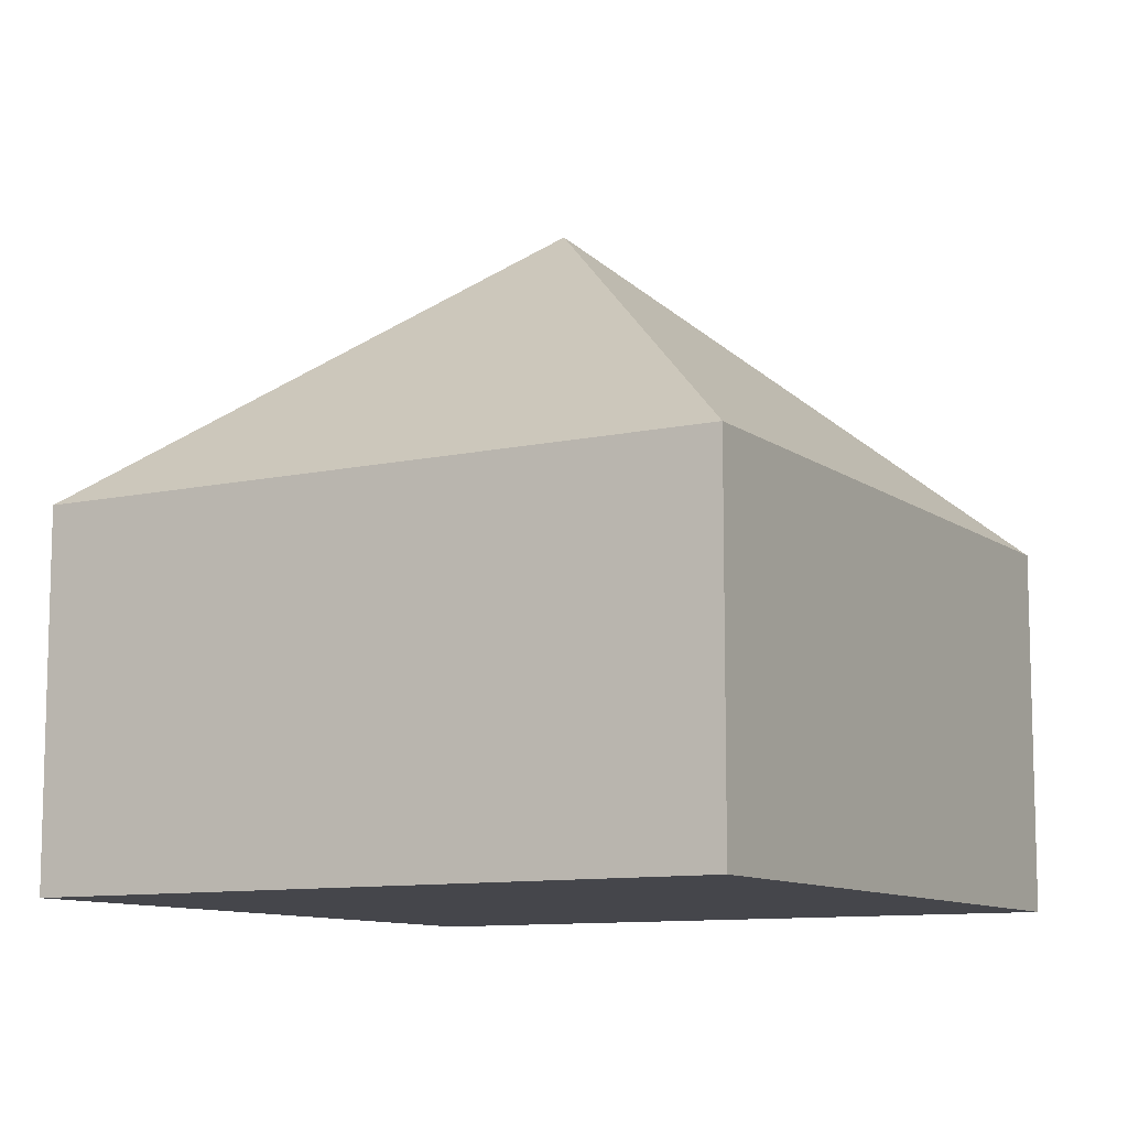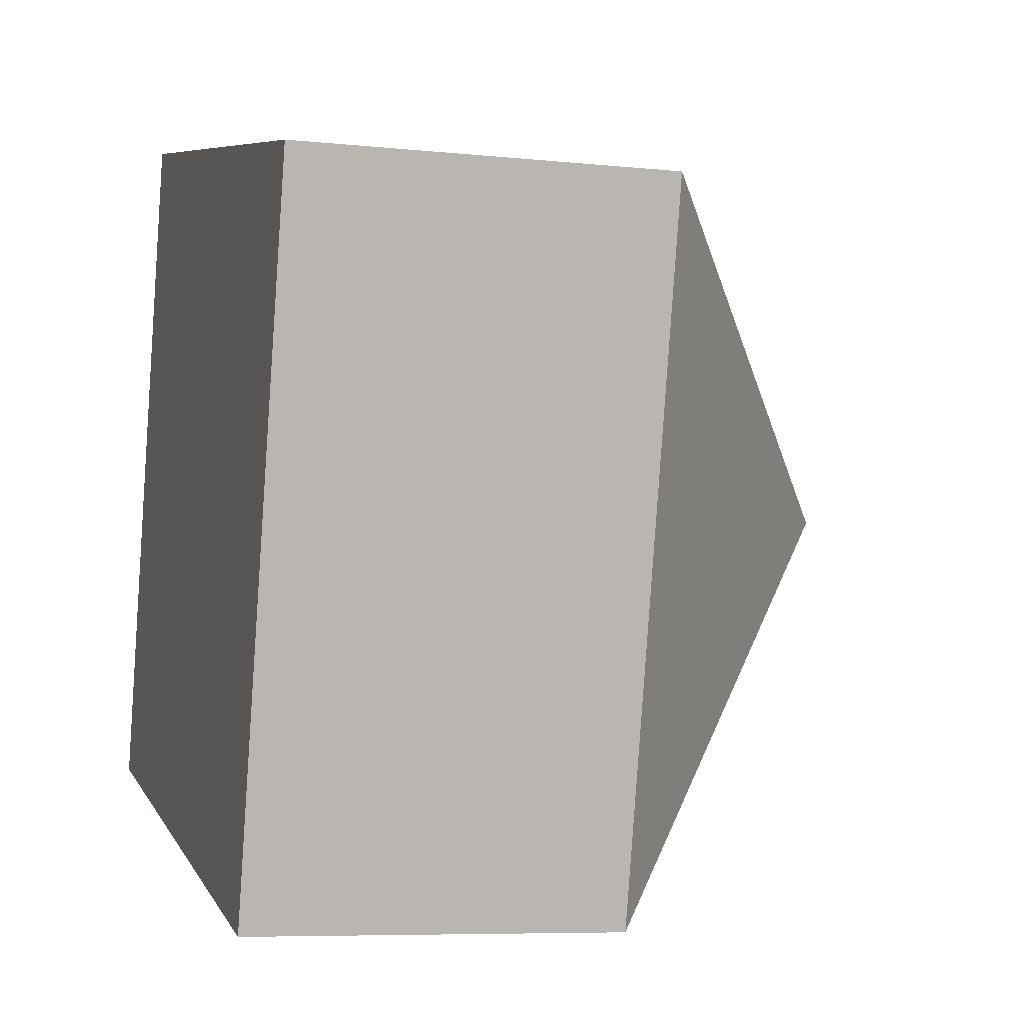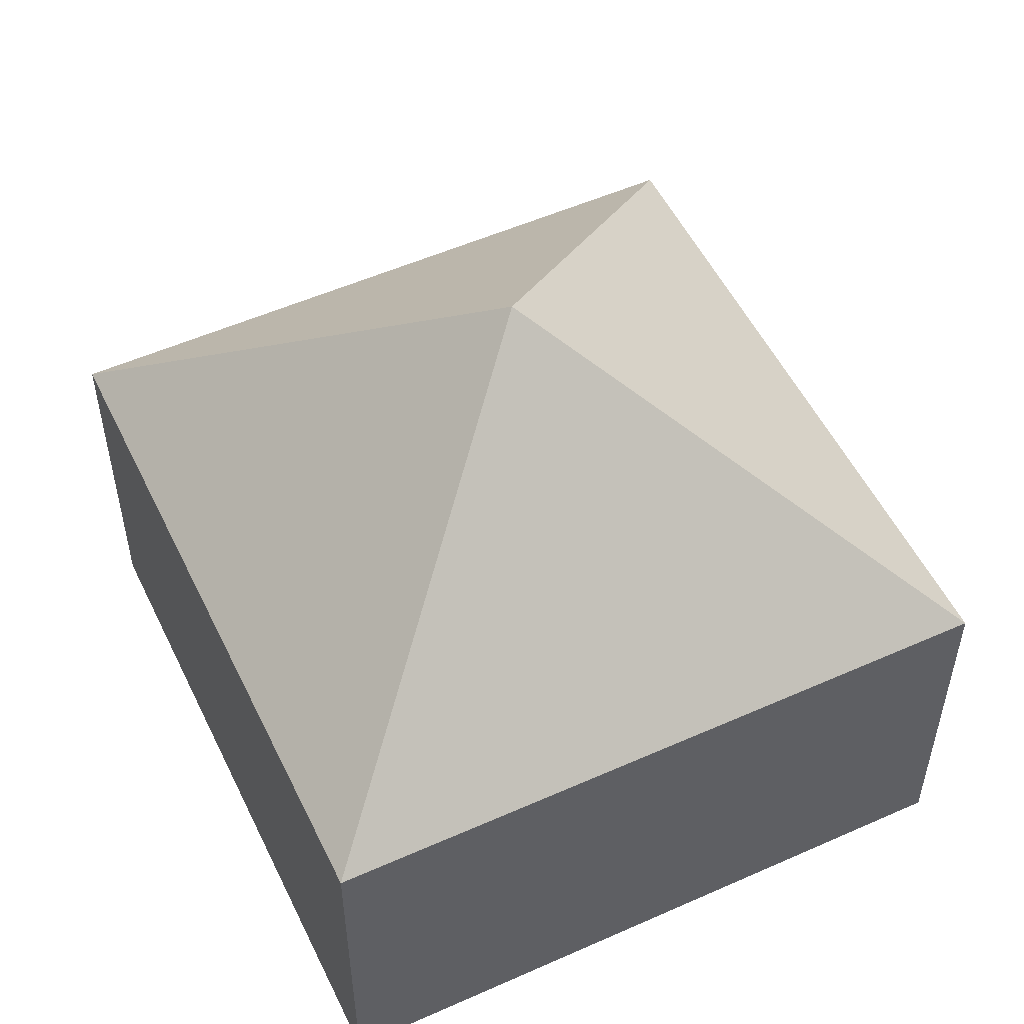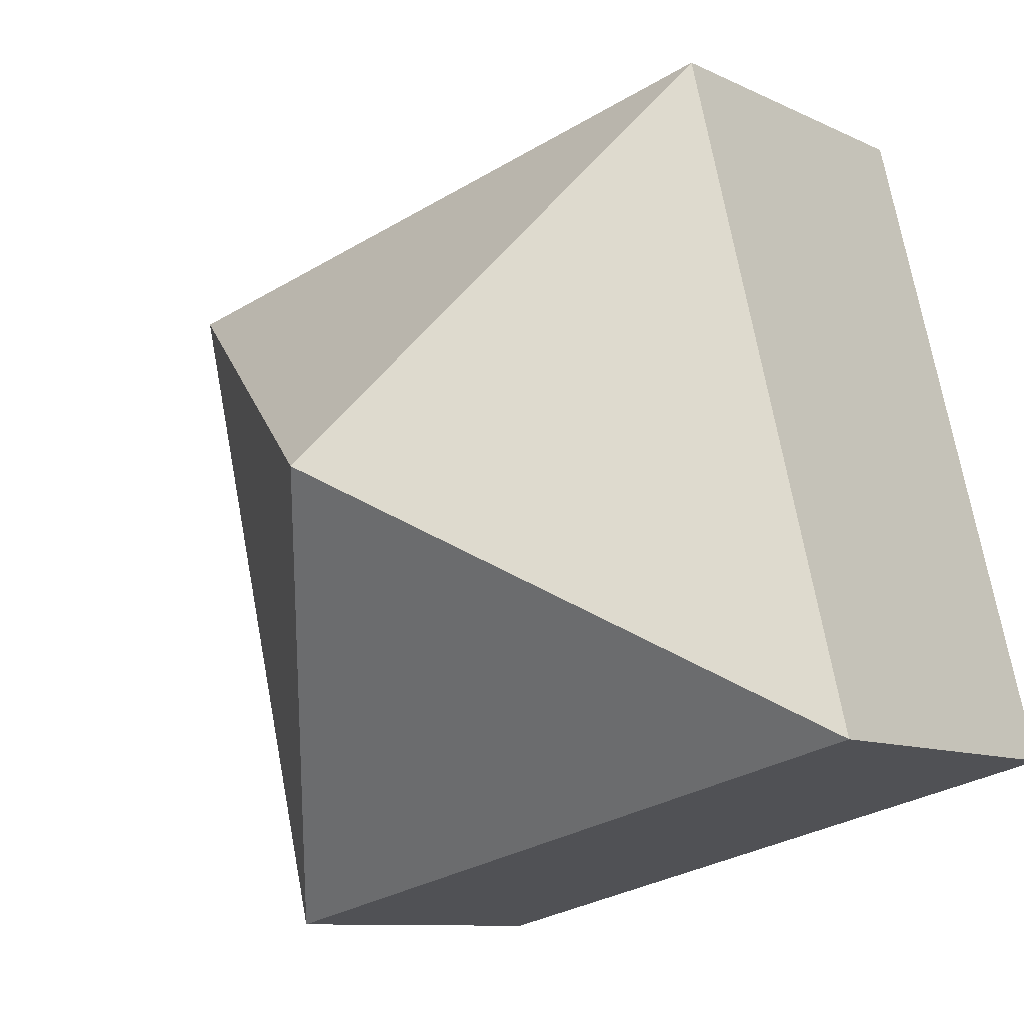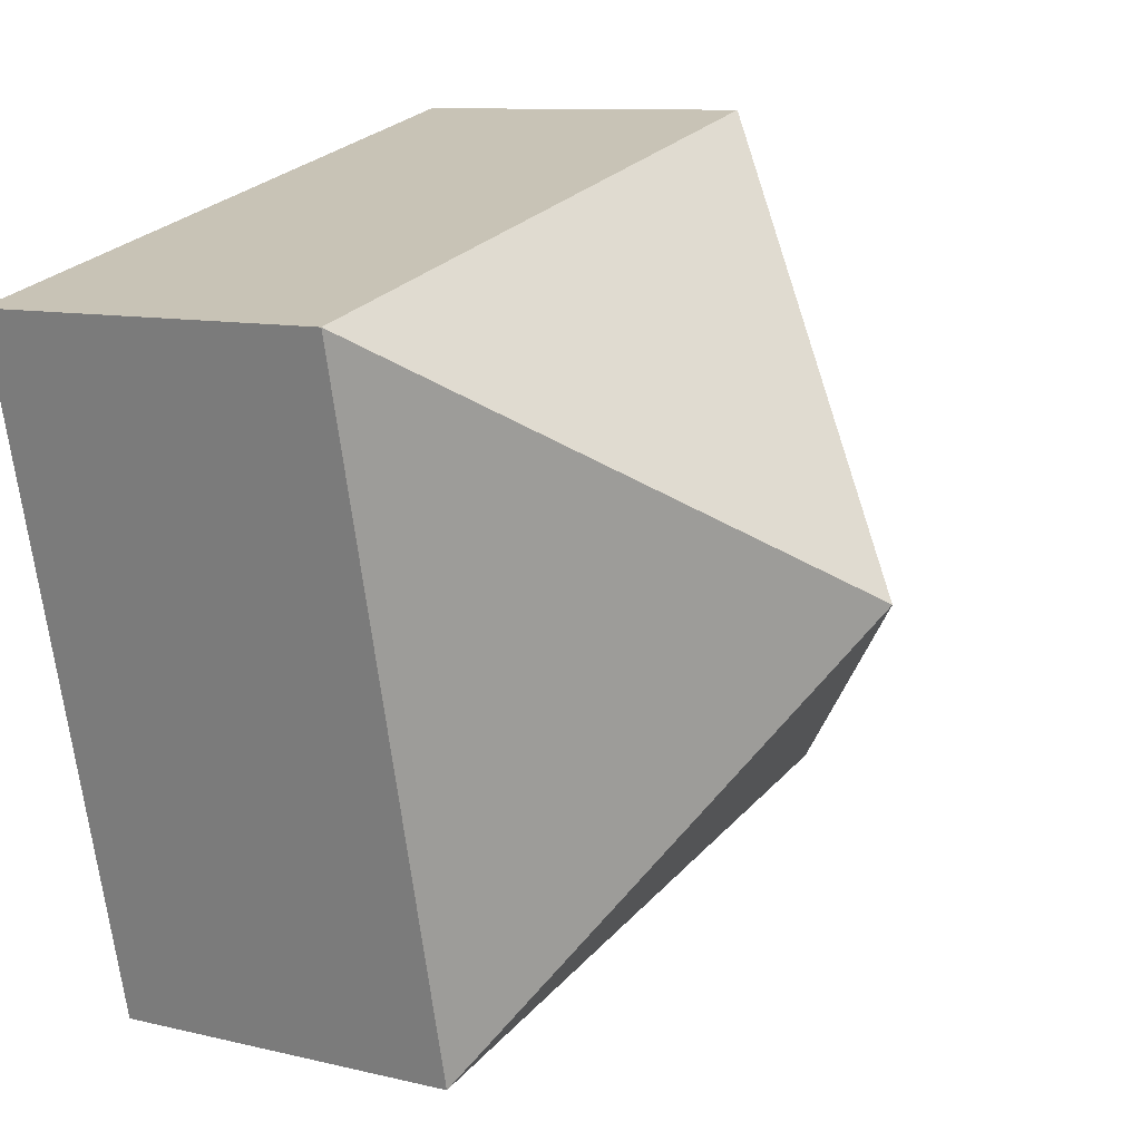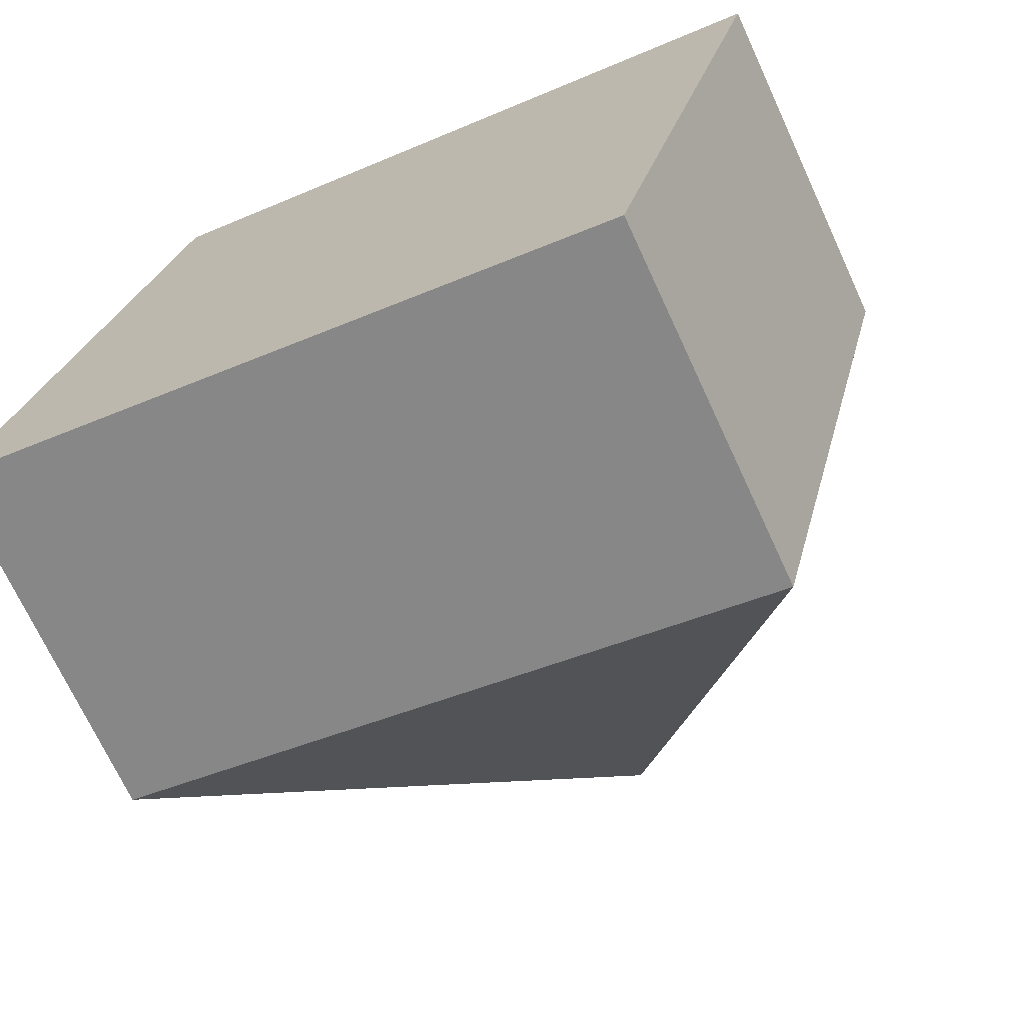
<metadata>
{"format":"obj","ext":"obj","renderer":"f3d","projection":"perspective","resolution":1024,"background":"white","views":[{"elev":-10.1,"azim":43.4,"up":"+Y"},{"elev":-7.2,"azim":73.1,"up":"+Z"},{"elev":53.1,"azim":-11.9,"up":"+Y"},{"elev":-9.6,"azim":-141.1,"up":"+Z"},{"elev":9.8,"azim":122.1,"up":"+Z"},{"elev":-70.8,"azim":24.8,"up":"+Z"}]}
</metadata>
<code>
v  2.69 4.24 1.656
v  5.38 2.325 3.312
v  4.325 2.326 -1.047
v  1.055 2.326 4.358
v  3.148 2.326 -0.762
v  0 2.326 1.424e-16
v  4.325 6.411e-17 -1.047
v  0 0 0
v  3.148 4.666e-17 -0.762
v  1.055 -2.669e-16 4.358
v  5.38 -2.028e-16 3.312
g defaultobject
f 1 2 3
f 1 4 2
f 5 1 3
f 1 5 6
f 1 6 4
f 7 5 3
f 5 7 6
f 6 7 8
f 8 7 9
f 8 4 6
f 4 8 10
f 10 2 4
f 2 10 11
f 2 7 3
f 7 2 11
f 9 10 8
f 10 9 7
f 10 7 11

</code>
